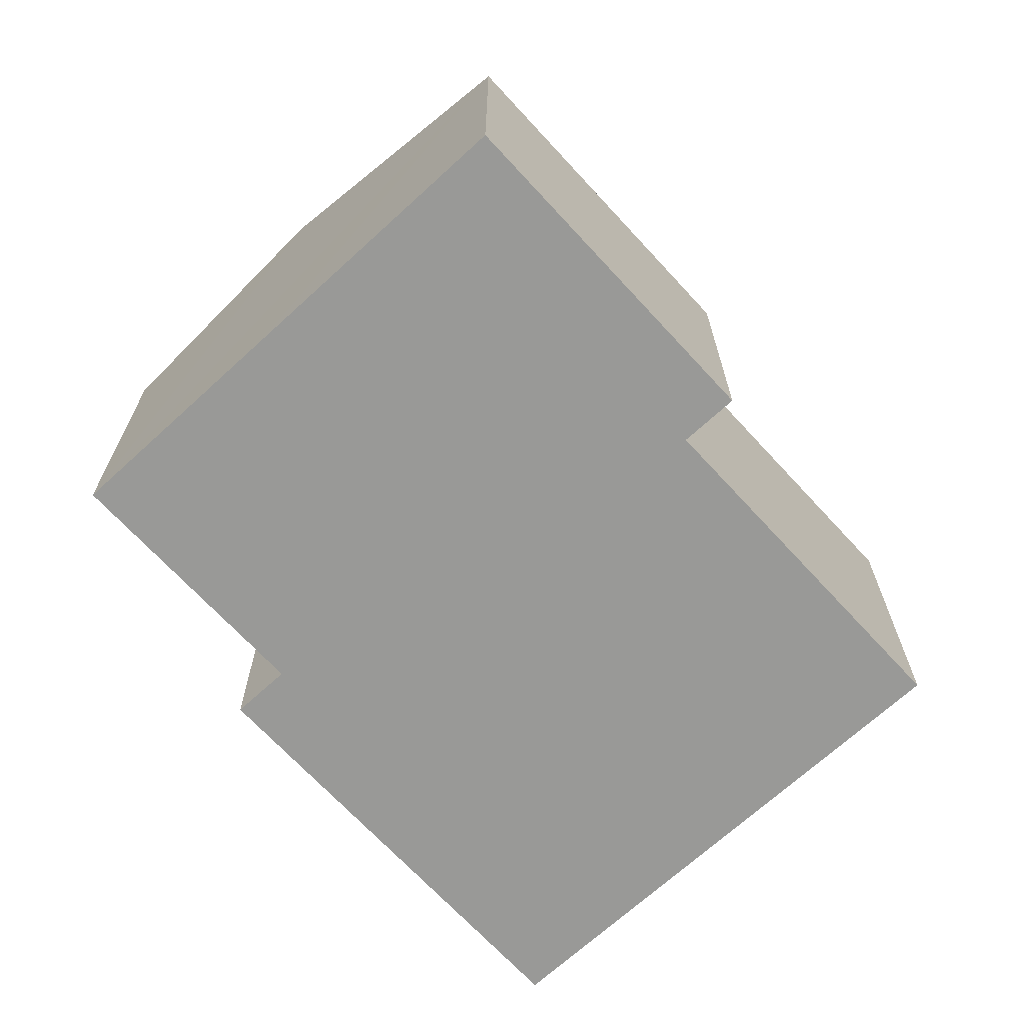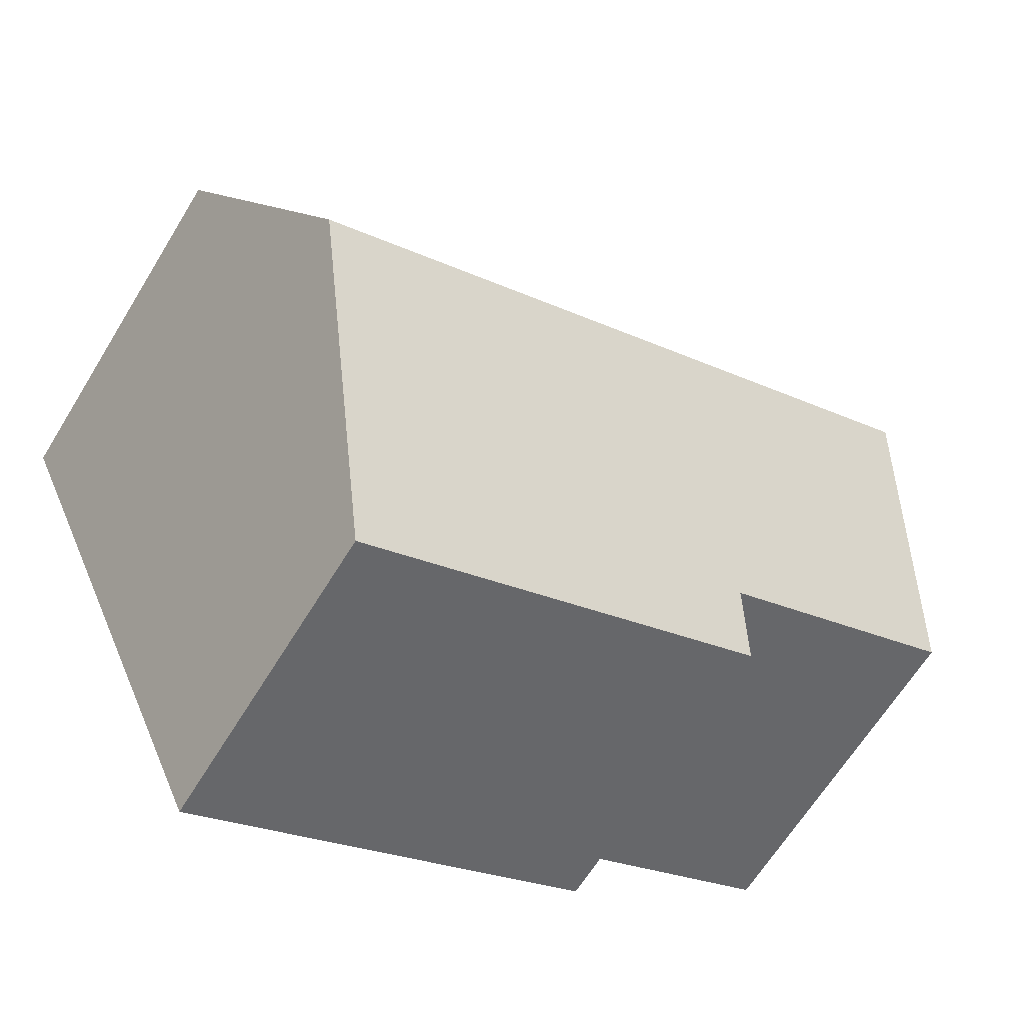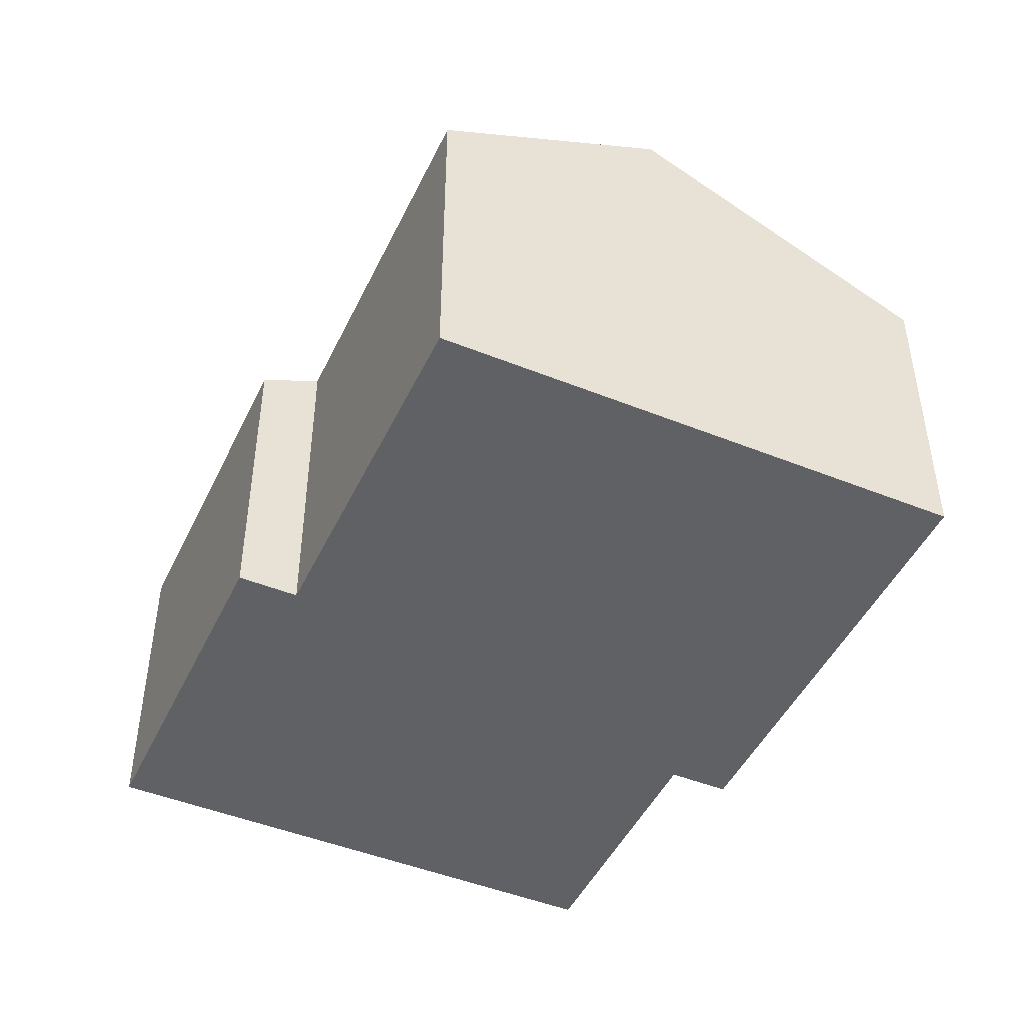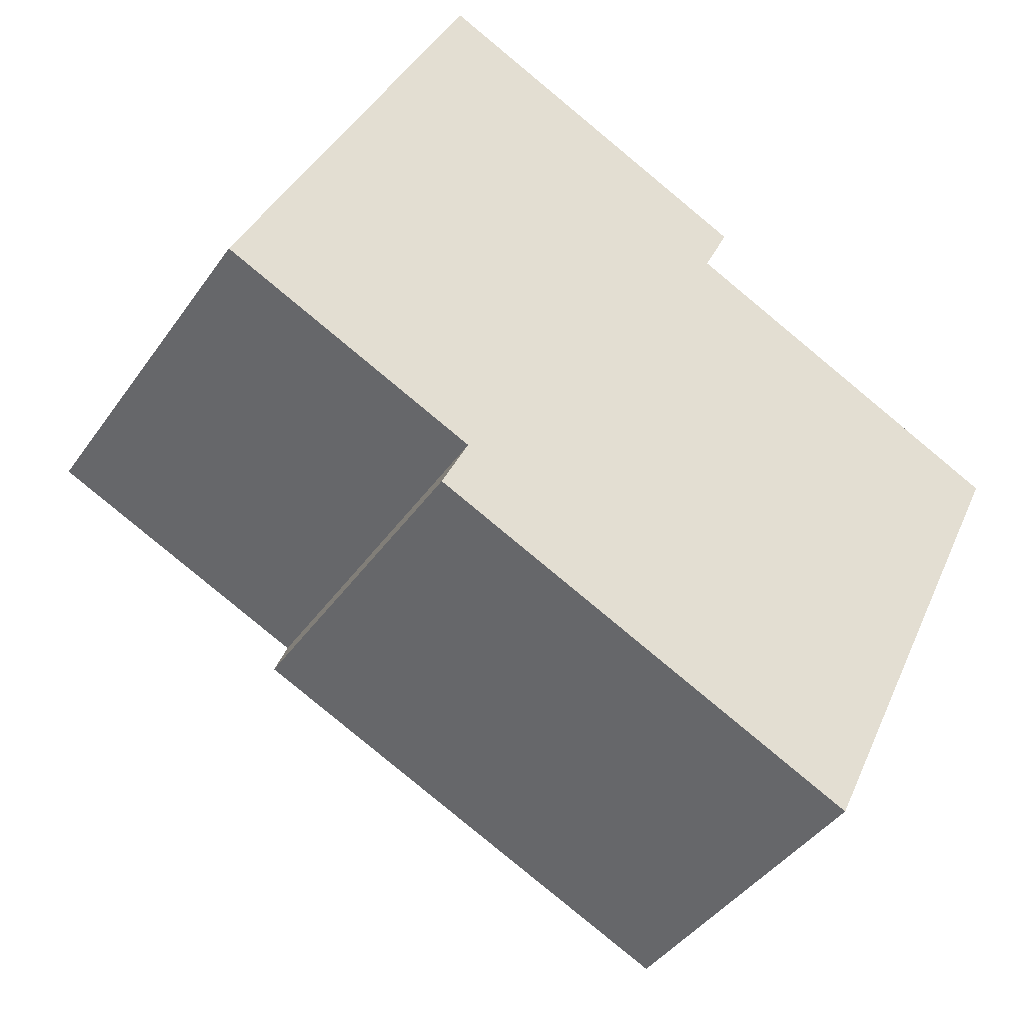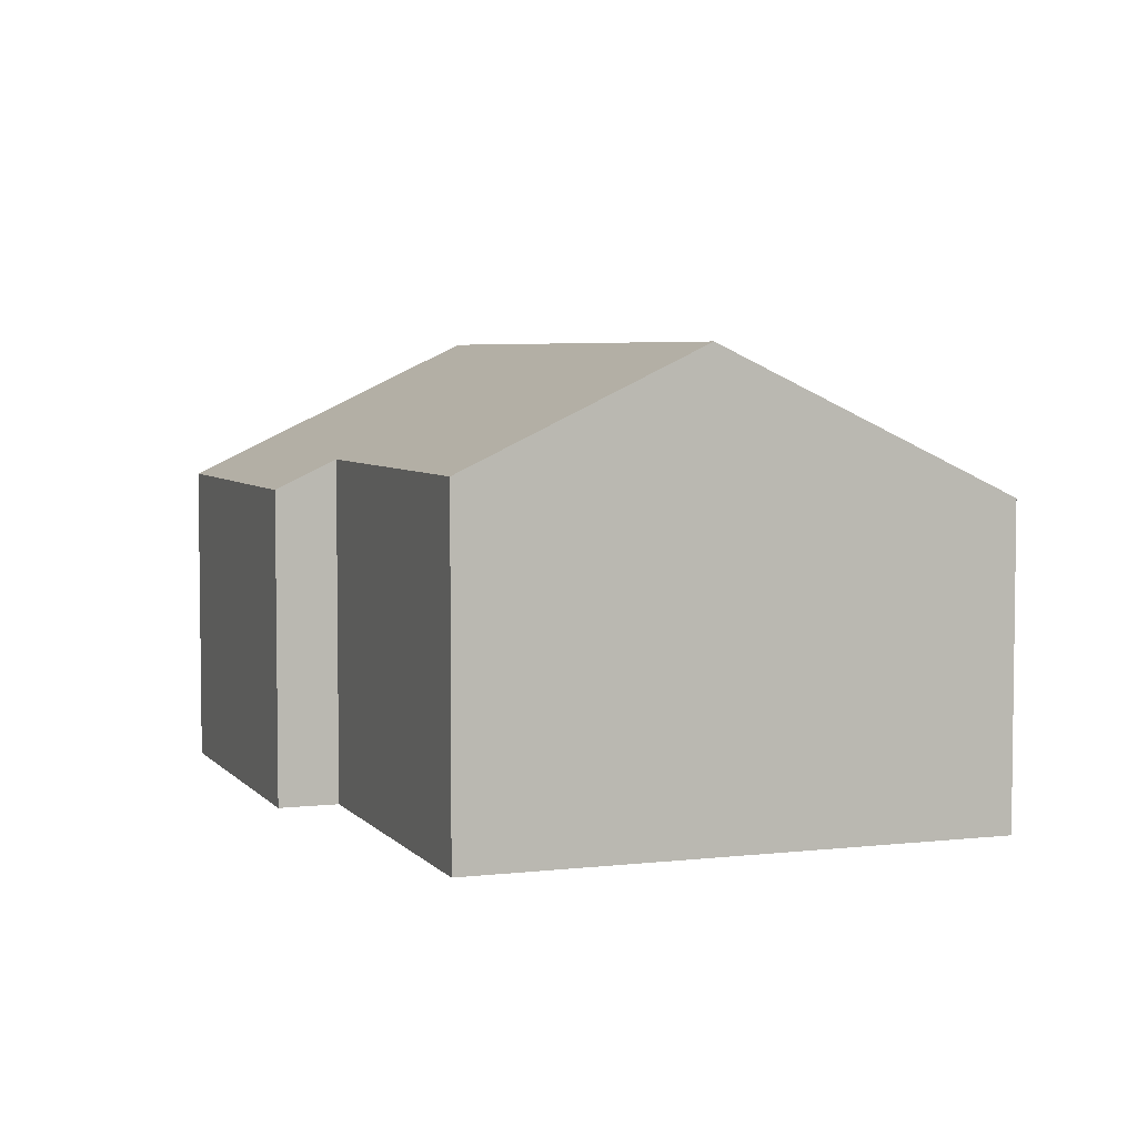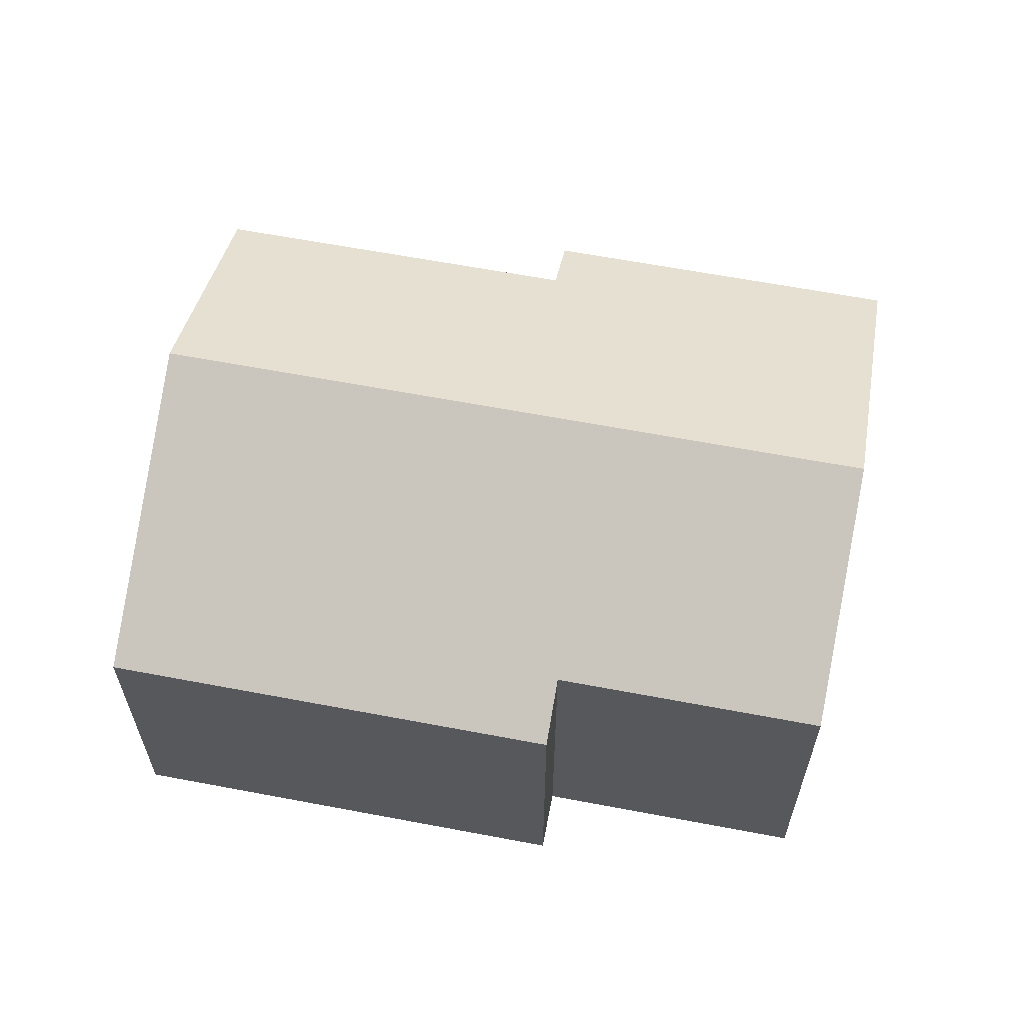
<metadata>
{"format":"obj","ext":"obj","renderer":"f3d","projection":"perspective","resolution":1024,"background":"white","views":[{"elev":-68.8,"azim":-22.5,"up":"+Y"},{"elev":-64.3,"azim":148.6,"up":"+Z"},{"elev":-46.8,"azim":90.3,"up":"+Y"},{"elev":-41.5,"azim":-31.8,"up":"+Z"},{"elev":4.9,"azim":94.7,"up":"+Y"},{"elev":62.4,"azim":-144.2,"up":"+Y"}]}
</metadata>
<code>
v  3.195 14.34 6.883
v  27.33 10.76 4.045
v  24.14 14.34 -2.839
v  16.75 10.76 8.956
v  17.57 9.849 10.71
v  7.206 9.85 15.52
v  6.96 9.849 -5.367
v  20.13 9.849 -11.48
v  7.776 10.76 -3.61
v  0 10.76 6.59e-16
v  16.75 -5.484e-16 8.956
v  17.57 -6.56e-16 10.71
v  27.33 -2.477e-16 4.045
v  24.14 1.738e-16 -2.839
v  20.13 7.029e-16 -11.48
v  7.206 -9.504e-16 15.52
v  6.96 3.286e-16 -5.367
v  7.776 2.21e-16 -3.61
v  0 0 0
v  3.195 -4.215e-16 6.883
g defaultobject
f 1 2 3
f 2 1 4
f 4 1 5
f 5 1 6
f 7 3 8
f 3 7 9
f 3 9 1
f 1 9 10
f 5 11 4
f 11 5 12
f 13 3 2
f 3 13 8
f 8 13 14
f 8 14 15
f 11 2 4
f 2 11 13
f 16 5 6
f 5 16 12
f 15 7 8
f 7 15 17
f 18 10 9
f 10 18 19
f 7 18 9
f 18 7 17
f 19 1 10
f 1 19 6
f 6 19 20
f 6 20 16
f 16 11 12
f 20 18 16
f 18 20 19
f 11 14 13
f 14 11 15
f 15 11 17
f 17 11 18
f 18 11 16

</code>
